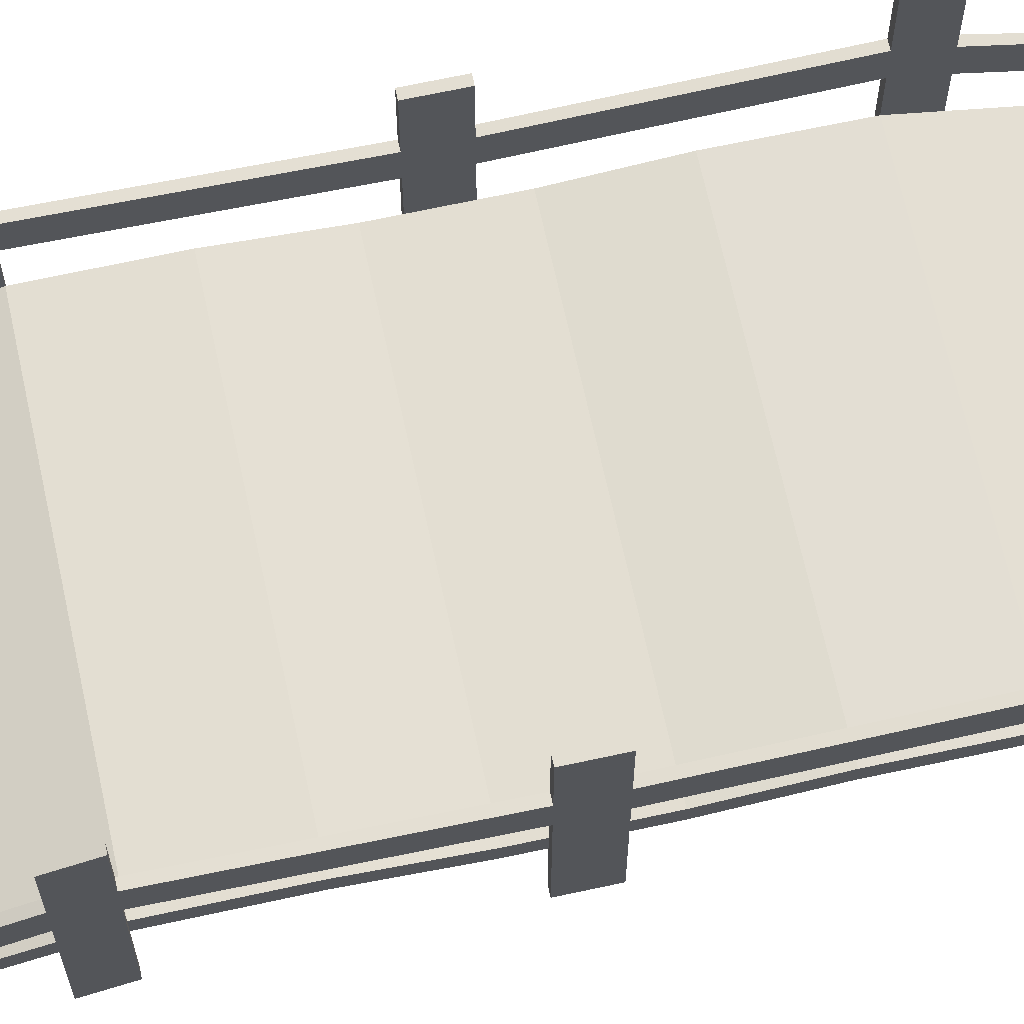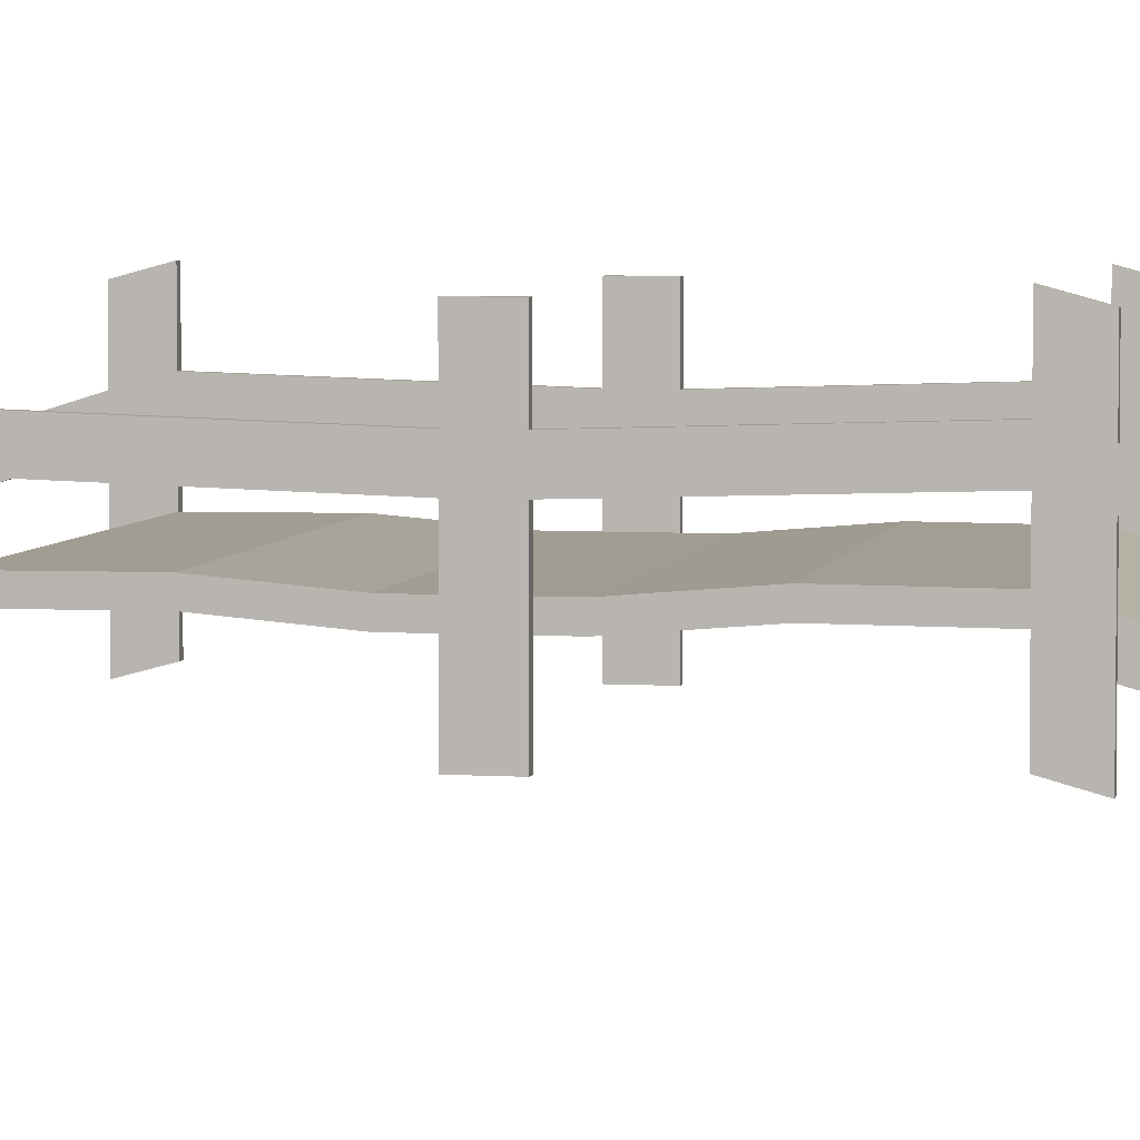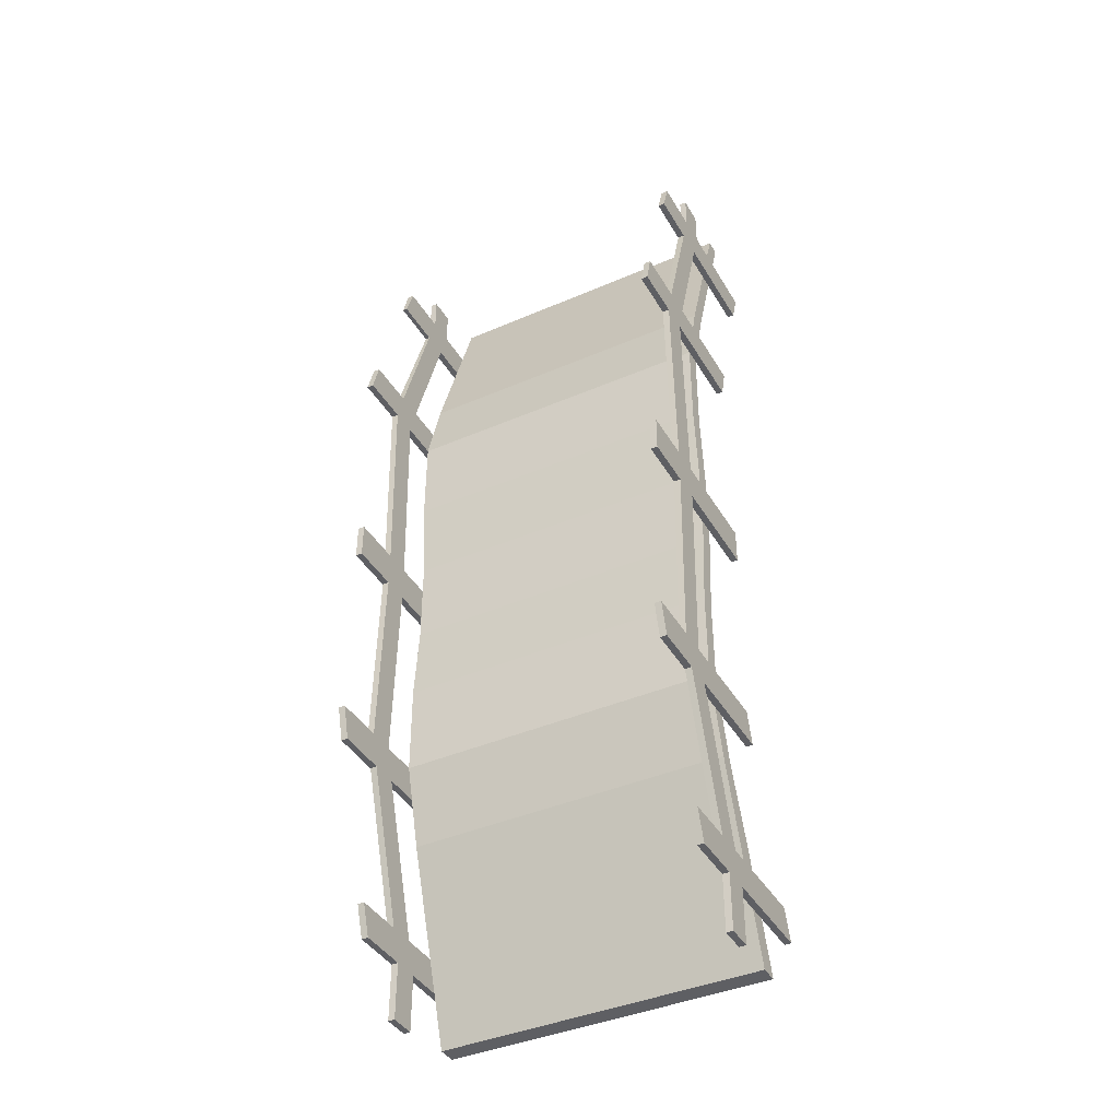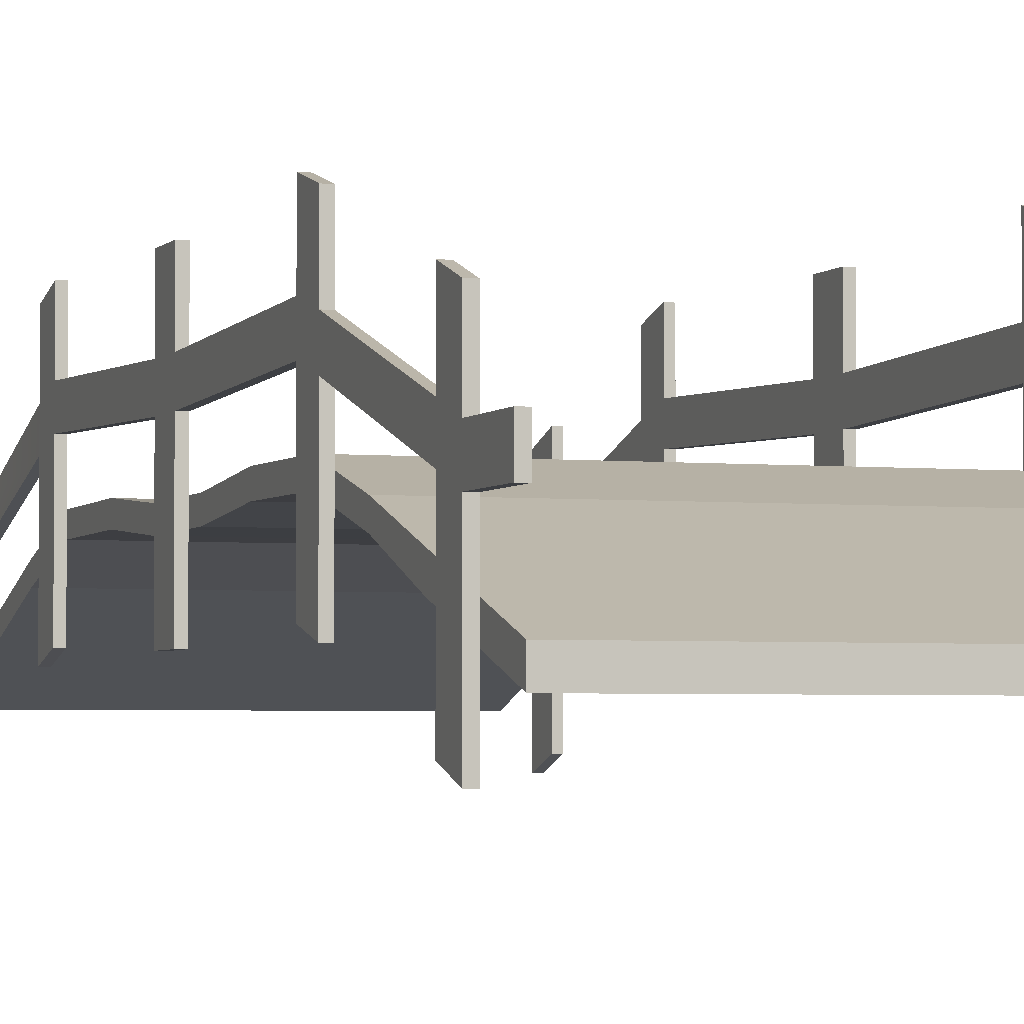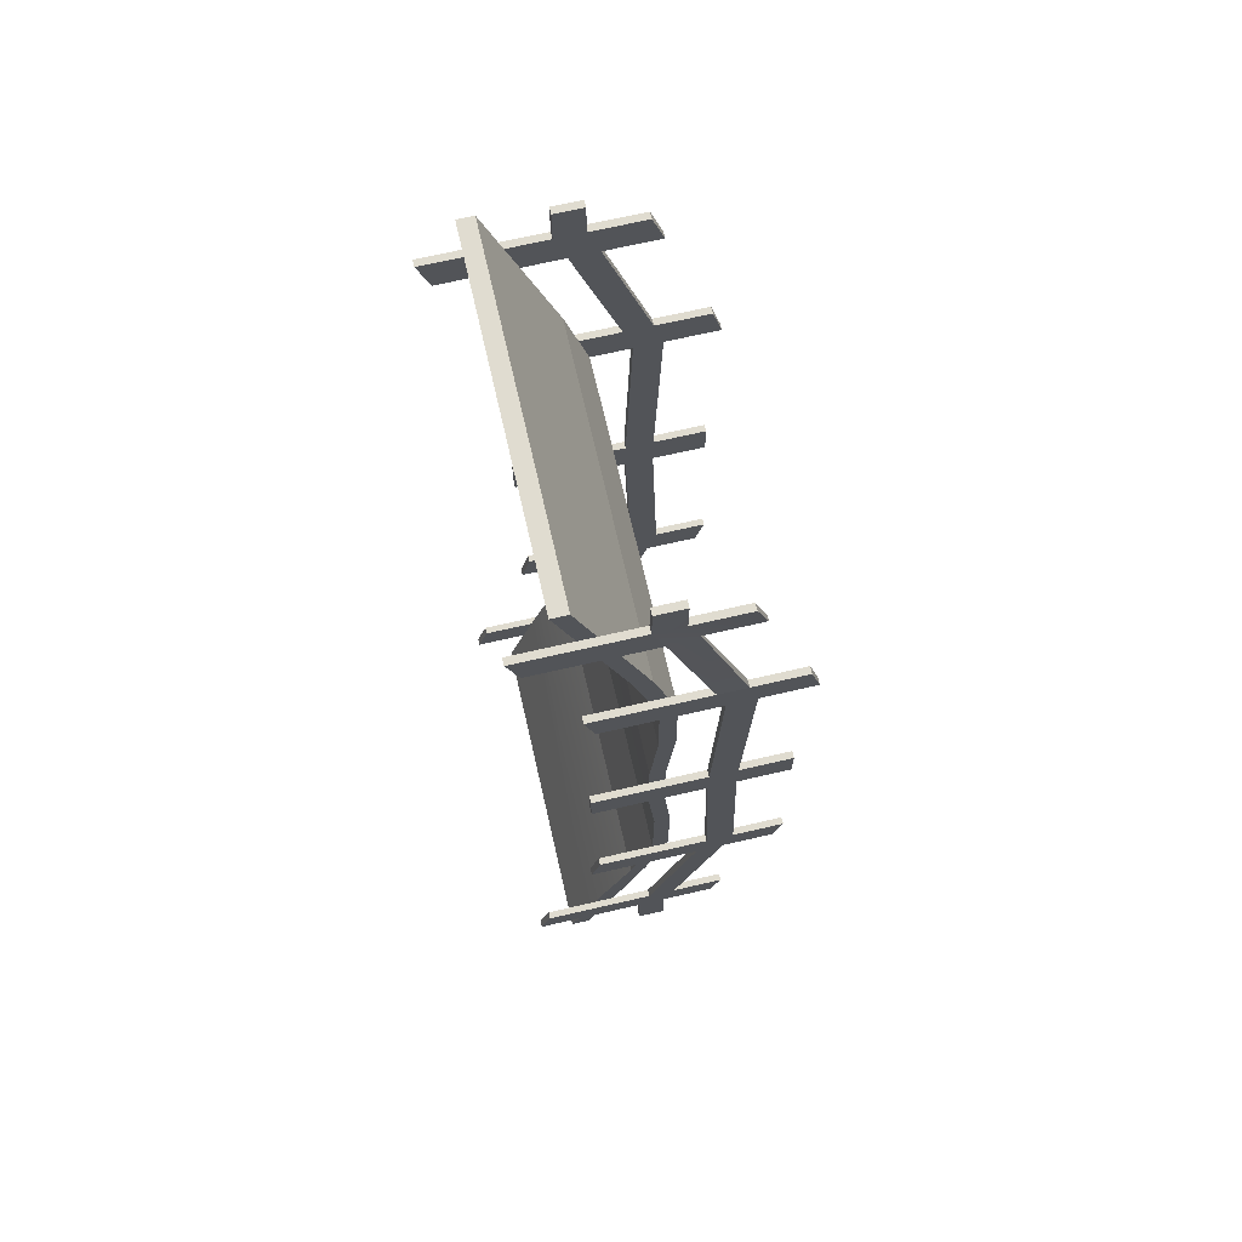
<metadata>
{"format":"obj","ext":"obj","renderer":"f3d","projection":"perspective","resolution":1024,"background":"white","views":[{"elev":67.5,"azim":-102.3,"up":"+Y"},{"elev":4.9,"azim":101.5,"up":"+Y"},{"elev":-40.8,"azim":-152.1,"up":"+Z"},{"elev":-3.2,"azim":160.7,"up":"+Y"},{"elev":69.7,"azim":77.0,"up":"+Z"}]}
</metadata>
<code>
g default
v -8.386 1.394 1.242
v 1.298 1.394 1.242
v -8.386 1.852 1.242
v 1.298 1.852 1.242
v -8.386 1.852 -1.353
v 1.298 1.852 -1.353
v -8.386 1.394 -1.353
v 1.298 1.394 -1.353
v -8.386 1.598 3.64
v 1.298 1.598 3.64
v 1.298 2.056 3.64
v -8.386 2.056 3.64
v -8.386 2.056 -3.751
v 1.298 2.056 -3.751
v 1.298 1.598 -3.751
v -8.386 1.598 -3.751
v -8.386 1.58 6.392
v 1.298 1.58 6.392
v 1.298 2.038 6.392
v -8.386 2.038 6.392
v -8.386 2.038 -6.502
v 1.298 2.038 -6.502
v 1.298 1.58 -6.502
v -8.386 1.58 -6.502
v -8.386 0.9387 8.748
v 1.298 0.9387 8.748
v 1.298 1.397 8.748
v -8.386 1.397 8.748
v -8.386 1.397 -8.858
v 1.298 1.397 -8.858
v 1.298 0.9387 -8.858
v -8.386 0.9387 -8.858
v -8.386 -0.908 14.32
v 1.298 -0.908 14.32
v 1.298 -0.4499 14.32
v -8.386 -0.4499 14.32
v -8.386 -0.4499 -14.43
v 1.298 -0.4499 -14.43
v 1.298 -1.016 -14.43
v -8.386 -1.016 -14.43
v -8.386 0.1916 11
v 1.298 0.1916 11
v 1.298 0.6498 11
v -8.386 0.6498 11
v -8.386 0.696 -10.97
v 1.298 0.696 -10.97
v 1.298 0.1303 -10.97
v -8.386 0.1303 -10.97
v -8.386 1.309 7.386
v -8.386 1.767 7.386
v 1.298 1.767 7.386
v 1.298 1.309 7.386
v -8.386 1.774 -7.473
v -8.386 1.316 -7.473
v 1.298 1.316 -7.473
v 1.298 1.774 -7.473
v -8.386 1.852 0.391
v 1.298 1.852 0.391
v 1.298 1.394 0.391
v -8.386 1.394 0.391
v -8.386 1.394 -0.6855
v 1.298 1.394 -0.6855
v 1.298 1.852 -0.6855
v -8.386 1.852 -0.6855
v -8.386 -0.348 12.63
v -8.386 0.1101 12.63
v 1.298 0.1101 12.63
v 1.298 -0.348 12.63
v -8.386 -0.016 11.63
v 1.298 -0.016 11.63
v 1.298 0.4421 11.63
v -8.386 0.4421 11.63
v -8.386 0.3621 -11.98
v -8.386 -0.2035 -11.98
v 1.298 -0.2035 -11.98
v 1.298 0.3621 -11.98
v -8.386 0.0565 -12.9
v -8.386 -0.5092 -12.9
v 1.298 -0.5092 -12.9
v 1.298 0.0565 -12.9
v 1.499 1.873 0.391
v 1.499 1.394 0.391
v 1.499 1.394 -0.6855
v 1.499 1.873 -0.6855
v -8.587 1.864 -0.6855
v -8.587 1.394 -0.6855
v -8.587 1.394 0.391
v -8.587 1.864 0.391
v 1.499 2.059 6.392
v 1.499 1.789 7.386
v 1.499 1.309 7.386
v 1.499 1.58 6.392
v -8.587 1.58 6.392
v -8.587 1.309 7.386
v -8.587 1.779 7.386
v -8.587 2.05 6.392
v 1.499 1.58 -6.502
v 1.499 1.316 -7.473
v 1.499 1.795 -7.473
v 1.499 2.059 -6.502
v -8.587 2.05 -6.502
v -8.587 1.786 -7.473
v -8.587 1.316 -7.473
v -8.587 1.58 -6.502
v 1.499 -0.016 11.63
v 1.499 0.4633 11.63
v 1.499 0.1313 12.63
v 1.499 -0.348 12.63
v -8.587 0.4541 11.63
v -8.587 -0.016 11.63
v -8.587 -0.348 12.63
v -8.587 0.1221 12.63
v -8.587 0.3741 -11.98
v -8.587 -0.09598 -11.98
v -8.587 0.06847 -12.9
v -8.587 -0.4016 -12.9
v 1.499 -0.09598 -11.98
v 1.499 0.3833 -11.98
v 1.499 -0.4016 -12.9
v 1.499 0.07769 -12.9
v 1.298 2.993 0.391
v 1.298 2.993 -0.6855
v 1.499 2.993 0.391
v 1.499 2.993 -0.6855
v -8.386 2.993 0.391
v -8.386 2.993 -0.6855
v -8.587 2.993 -0.6855
v -8.587 2.993 0.391
v 1.298 3.178 6.392
v 1.298 2.908 7.386
v 1.499 2.908 7.386
v 1.499 3.178 6.392
v -8.386 3.178 6.392
v -8.386 2.908 7.386
v -8.587 3.178 6.392
v -8.587 2.908 7.386
v 1.298 3.178 -6.502
v 1.298 2.914 -7.473
v 1.499 3.178 -6.502
v 1.499 2.914 -7.473
v -8.386 3.178 -6.502
v -8.386 2.914 -7.473
v -8.587 2.914 -7.473
v -8.587 3.178 -6.502
v 1.298 1.583 11.63
v 1.298 1.251 12.63
v 1.499 1.251 12.63
v 1.499 1.583 11.63
v -8.386 1.583 11.63
v -8.386 1.251 12.63
v -8.587 1.583 11.63
v -8.587 1.251 12.63
v -8.386 1.503 -11.98
v -8.386 1.197 -12.9
v -8.587 1.197 -12.9
v -8.587 1.503 -11.98
v 1.298 1.503 -11.98
v 1.298 1.197 -12.9
v 1.499 1.503 -11.98
v 1.499 1.197 -12.9
v 1.298 3.799 0.391
v 1.298 3.799 -0.6855
v 1.499 3.799 0.391
v 1.499 3.799 -0.6855
v -8.386 3.799 0.391
v -8.386 3.799 -0.6855
v -8.587 3.799 -0.6855
v -8.587 3.799 0.391
v 1.298 3.984 6.392
v 1.298 3.714 7.386
v 1.499 3.714 7.386
v 1.499 3.984 6.392
v -8.386 3.984 6.392
v -8.386 3.714 7.386
v -8.587 3.984 6.392
v -8.587 3.714 7.386
v 1.298 3.984 -6.502
v 1.298 3.72 -7.473
v 1.499 3.984 -6.502
v 1.499 3.72 -7.473
v -8.386 3.984 -6.502
v -8.386 3.72 -7.473
v -8.587 3.72 -7.473
v -8.587 3.984 -6.502
v 1.298 2.389 11.63
v 1.298 2.057 12.63
v 1.499 2.057 12.63
v 1.43 2.391 11.62
v -8.386 2.389 11.63
v -8.386 2.057 12.63
v -8.587 2.389 11.63
v -8.587 2.057 12.63
v -8.386 2.309 -11.98
v -8.386 2.003 -12.9
v -8.587 2.003 -12.9
v -8.587 2.309 -11.98
v 1.298 2.309 -11.98
v 1.298 2.003 -12.9
v 1.499 2.309 -11.98
v 1.499 2.003 -12.9
v 1.298 5.334 0.391
v 1.298 5.334 -0.6855
v 1.499 5.334 0.391
v 1.499 5.334 -0.6855
v -8.386 5.334 0.391
v -8.386 5.334 -0.6855
v -8.587 5.334 -0.6855
v -8.587 5.334 0.391
v 1.298 5.519 6.392
v 1.298 5.249 7.386
v 1.499 5.249 7.386
v 1.499 5.519 6.392
v -8.386 5.519 6.392
v -8.386 5.249 7.386
v -8.587 5.519 6.392
v -8.587 5.249 7.386
v 1.298 5.519 -6.502
v 1.298 5.255 -7.473
v 1.499 5.519 -6.502
v 1.499 5.255 -7.473
v -8.386 5.519 -6.502
v -8.386 5.255 -7.473
v -8.587 5.255 -7.473
v -8.587 5.519 -6.502
v 1.298 3.924 11.63
v 1.298 3.592 12.63
v 1.499 3.592 12.63
v 1.43 3.925 11.62
v -8.386 3.924 11.63
v -8.386 3.592 12.63
v -8.587 3.924 11.63
v -8.587 3.592 12.63
v -8.386 3.844 -11.98
v -8.386 3.538 -12.9
v -8.587 3.538 -12.9
v -8.587 3.844 -11.98
v 1.298 3.844 -11.98
v 1.298 3.538 -12.9
v 1.499 3.844 -11.98
v 1.499 3.538 -12.9
v 1.298 -0.2389 -0.6855
v 1.298 -0.2389 0.391
v 1.499 -0.2389 -0.6855
v 1.499 -0.2389 0.391
v -8.386 -0.2389 -0.6855
v -8.386 -0.2389 0.391
v -8.587 -0.2389 0.391
v -8.587 -0.2389 -0.6855
v 1.298 -0.0534 6.392
v 1.298 -0.3237 7.386
v 1.499 -0.0534 6.392
v 1.499 -0.3237 7.386
v -8.386 -0.0534 6.392
v -8.386 -0.3237 7.386
v -8.587 -0.3237 7.386
v -8.587 -0.0534 6.392
v 1.298 -0.0534 -6.502
v 1.298 -0.3174 -7.473
v 1.499 -0.3174 -7.473
v 1.499 -0.0534 -6.502
v -8.386 -0.0534 -6.502
v -8.386 -0.3174 -7.473
v -8.587 -0.0534 -6.502
v -8.587 -0.3174 -7.473
v 1.298 -1.649 11.63
v 1.298 -1.981 12.63
v 1.499 -1.649 11.63
v 1.499 -1.981 12.63
v -8.386 -1.649 11.63
v -8.386 -1.981 12.63
v -8.587 -1.981 12.63
v -8.587 -1.649 11.63
v -8.386 -1.729 -11.98
v -8.386 -2.035 -12.9
v -8.587 -1.729 -11.98
v -8.587 -2.035 -12.9
v 1.298 -1.729 -11.98
v 1.298 -2.035 -12.9
v 1.499 -2.035 -12.9
v 1.499 -1.729 -11.98
v 1.499 2.908 7.386
v -8.386 1.197 -14.6
v -8.587 1.197 -14.6
v -8.587 2.003 -14.6
v -8.386 2.003 -14.6
v 1.298 1.197 -14.6
v 1.499 1.197 -14.6
v 1.298 2.003 -14.6
v 1.499 2.003 -14.6
v 1.298 1.251 13.72
v 1.499 1.251 13.72
v 1.499 2.057 13.72
v 1.298 2.057 13.72
v -8.386 1.251 13.72
v -8.587 1.251 13.72
v -8.386 2.057 13.72
v -8.587 2.057 13.72
g pCube1
f 33 34 35 36
f 64 57 3 4 58 63 6 5
f 37 38 39 40
f 62 59 2 1 60 61 7 8
f 81 82 83 84
f 85 86 87 88
f 1 2 10 9
f 2 4 11 10
f 4 3 12 11
f 3 1 9 12
f 5 6 14 13
f 6 8 15 14
f 8 7 16 15
f 7 5 13 16
f 9 10 18 17
f 10 11 19 18
f 11 12 20 19
f 12 9 17 20
f 13 14 22 21
f 14 15 23 22
f 15 16 24 23
f 16 13 21 24
f 49 17 18 52 26 25
f 89 90 91 92
f 51 19 20 50 28 27
f 93 94 95 96
f 53 21 22 56 30 29
f 97 98 99 100
f 55 23 24 54 32 31
f 101 102 103 104
f 70 68 34 33 65 69 41 42
f 105 106 107 108
f 72 66 36 35 67 71 43 44
f 109 110 111 112
f 77 73 45 46 76 80 38 37
f 46 47 75 76
f 79 75 47 48 74 78 40 39
f 48 45 73 74
f 25 26 42 41
f 26 27 43 42
f 27 28 44 43
f 28 25 41 44
f 29 30 46 45
f 30 31 47 46
f 31 32 48 47
f 32 29 45 48
f 50 49 25 28
f 52 51 27 26
f 54 53 29 32
f 56 55 31 30
f 2 59 58 4
f 57 60 1 3
f 63 62 8 6
f 7 61 64 5
f 66 65 33 36
f 68 67 35 34
f 42 43 71 70
f 44 41 69 72
f 114 113 115 116
f 118 117 119 120
f 78 77 37 40
f 80 79 39 38
f 58 59 82 81
f 242 241 243 244
f 62 63 84 83
f 64 61 86 85
f 245 246 247 248
f 60 57 88 87
f 51 52 91 90
f 250 249 251 252
f 18 19 89 92
f 253 254 255 256
f 49 50 95 94
f 20 17 93 96
f 257 258 259 260
f 55 56 99 98
f 22 23 97 100
f 53 54 103 102
f 262 261 263 264
f 24 21 101 104
f 70 71 106 105
f 67 68 108 107
f 266 265 267 268
f 72 69 110 109
f 269 270 271 272
f 65 66 112 111
f 74 73 113 114
f 77 78 116 115
f 274 273 275 276
f 76 75 117 118
f 277 278 279 280
f 79 80 120 119
f 63 58 121 122
f 58 81 123 121
f 81 84 124 123
f 84 63 122 124
f 57 64 126 125
f 64 85 127 126
f 85 88 128 127
f 88 57 125 128
f 19 51 130 129
f 51 90 131 130
f 90 89 132 131
f 89 19 129 132
f 50 20 133 134
f 20 96 135 133
f 96 95 136 135
f 95 50 134 136
f 56 22 137 138
f 22 100 139 137
f 100 99 140 139
f 99 56 138 140
f 21 53 142 141
f 53 102 143 142
f 102 101 144 143
f 101 21 141 144
f 71 67 146 145
f 67 107 147 146
f 107 106 148 147
f 106 71 145 148
f 66 72 149 150
f 72 109 151 149
f 109 112 152 151
f 112 66 150 152
f 73 77 154 153
f 77 115 155 154
f 115 113 156 155
f 113 73 153 156
f 80 76 157 158
f 76 118 159 157
f 118 120 160 159
f 120 80 158 160
f 122 121 161 162
f 123 124 164 163
f 125 126 166 165
f 127 128 168 167
f 129 130 170 169
f 131 132 172 171
f 134 133 173 174
f 135 136 176 175
f 138 137 177 178
f 139 140 180 179
f 141 142 182 181
f 143 144 184 183
f 145 146 186 185
f 290 291 292 293
f 147 148 188 187
f 150 149 189 190
f 151 152 192 191
f 295 294 296 297
f 153 154 194 193
f 282 283 284 285
f 155 156 196 195
f 158 157 197 198
f 159 160 200 199
f 287 286 288 289
f 162 161 201 202
f 161 163 203 201
f 163 164 204 203
f 164 162 202 204
f 165 166 206 205
f 166 167 207 206
f 167 168 208 207
f 168 165 205 208
f 169 170 210 209
f 170 171 211 210
f 171 172 212 211
f 172 169 209 212
f 174 173 213 214
f 173 175 215 213
f 175 176 216 215
f 176 174 214 216
f 178 177 217 218
f 177 179 219 217
f 179 180 220 219
f 180 178 218 220
f 181 182 222 221
f 182 183 223 222
f 183 184 224 223
f 184 181 221 224
f 185 186 226 225
f 186 187 227 226
f 187 188 228 227
f 188 185 225 228
f 190 189 229 230
f 189 191 231 229
f 191 192 232 231
f 192 190 230 232
f 193 194 234 233
f 194 195 235 234
f 195 196 236 235
f 196 193 233 236
f 198 197 237 238
f 197 199 239 237
f 199 200 240 239
f 200 198 238 240
f 59 62 241 242
f 62 83 243 241
f 83 82 244 243
f 82 59 242 244
f 61 60 246 245
f 60 87 247 246
f 87 86 248 247
f 86 61 245 248
f 52 18 249 250
f 18 92 251 249
f 92 91 252 251
f 91 52 250 252
f 17 49 254 253
f 49 94 255 254
f 94 93 256 255
f 93 17 253 256
f 23 55 258 257
f 55 98 259 258
f 98 97 260 259
f 97 23 257 260
f 54 24 261 262
f 24 104 263 261
f 104 103 264 263
f 103 54 262 264
f 68 70 265 266
f 70 105 267 265
f 105 108 268 267
f 108 68 266 268
f 69 65 270 269
f 65 111 271 270
f 111 110 272 271
f 110 69 269 272
f 78 74 273 274
f 74 114 275 273
f 114 116 276 275
f 116 78 274 276
f 75 79 278 277
f 79 119 279 278
f 119 117 280 279
f 117 75 277 280
f 148 145 130 281
f 145 185 170 130
f 185 188 171 170
f 188 148 281 171
f 149 151 136 134
f 151 191 176 136
f 191 189 174 176
f 189 149 134 174
f 124 122 137 139
f 122 162 177 137
f 162 164 179 177
f 164 124 139 179
f 126 127 144 141
f 127 167 184 144
f 167 166 181 184
f 166 126 141 181
f 132 129 121 123
f 129 169 161 121
f 169 172 163 161
f 172 132 123 163
f 133 135 128 125
f 135 175 168 128
f 175 173 165 168
f 173 133 125 165
f 140 138 157 159
f 138 178 197 157
f 178 180 199 197
f 180 140 159 199
f 142 143 156 153
f 143 183 196 156
f 183 182 193 196
f 182 142 153 193
f 154 155 283 282
f 155 195 284 283
f 195 194 285 284
f 194 154 282 285
f 160 158 286 287
f 158 198 288 286
f 198 200 289 288
f 200 160 287 289
f 146 147 291 290
f 147 187 292 291
f 187 186 293 292
f 186 146 290 293
f 152 150 294 295
f 150 190 296 294
f 190 192 297 296
f 192 152 295 297
f 202 201 203 204
f 206 207 208 205
f 210 211 212 209
f 214 213 215 216
f 218 217 219 220
f 222 223 224 221
f 226 227 228 225
f 230 229 231 232
f 234 235 236 233
f 238 237 239 240

</code>
